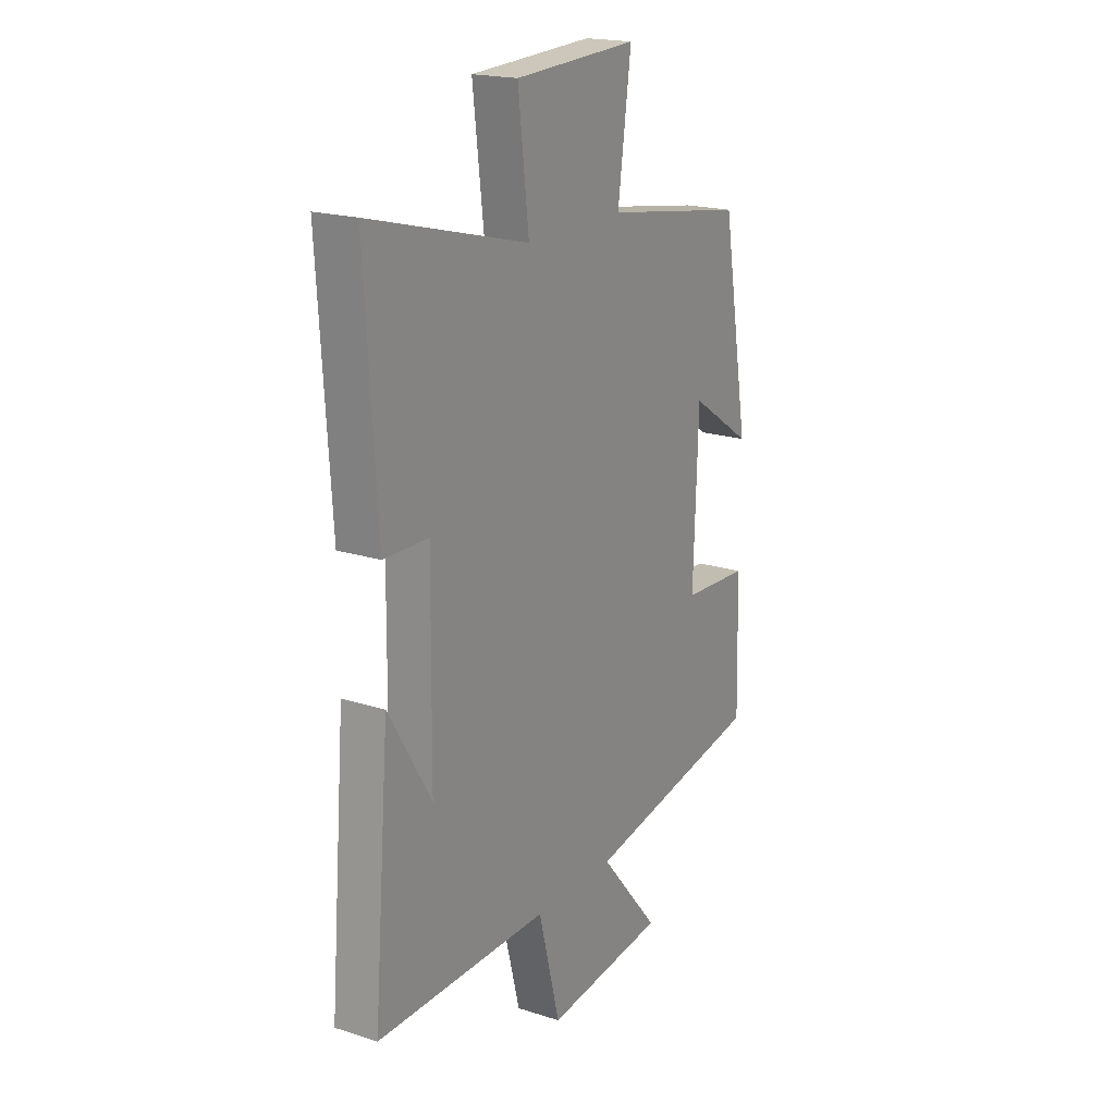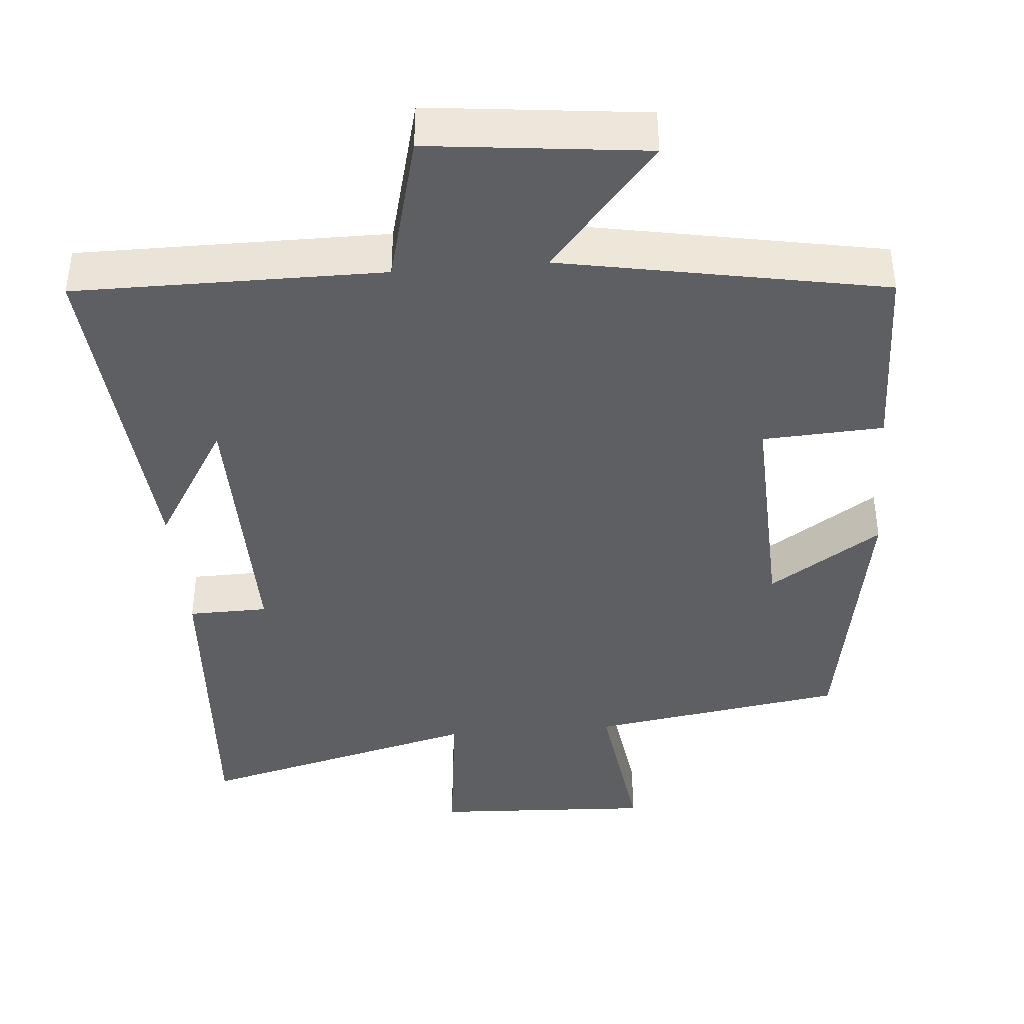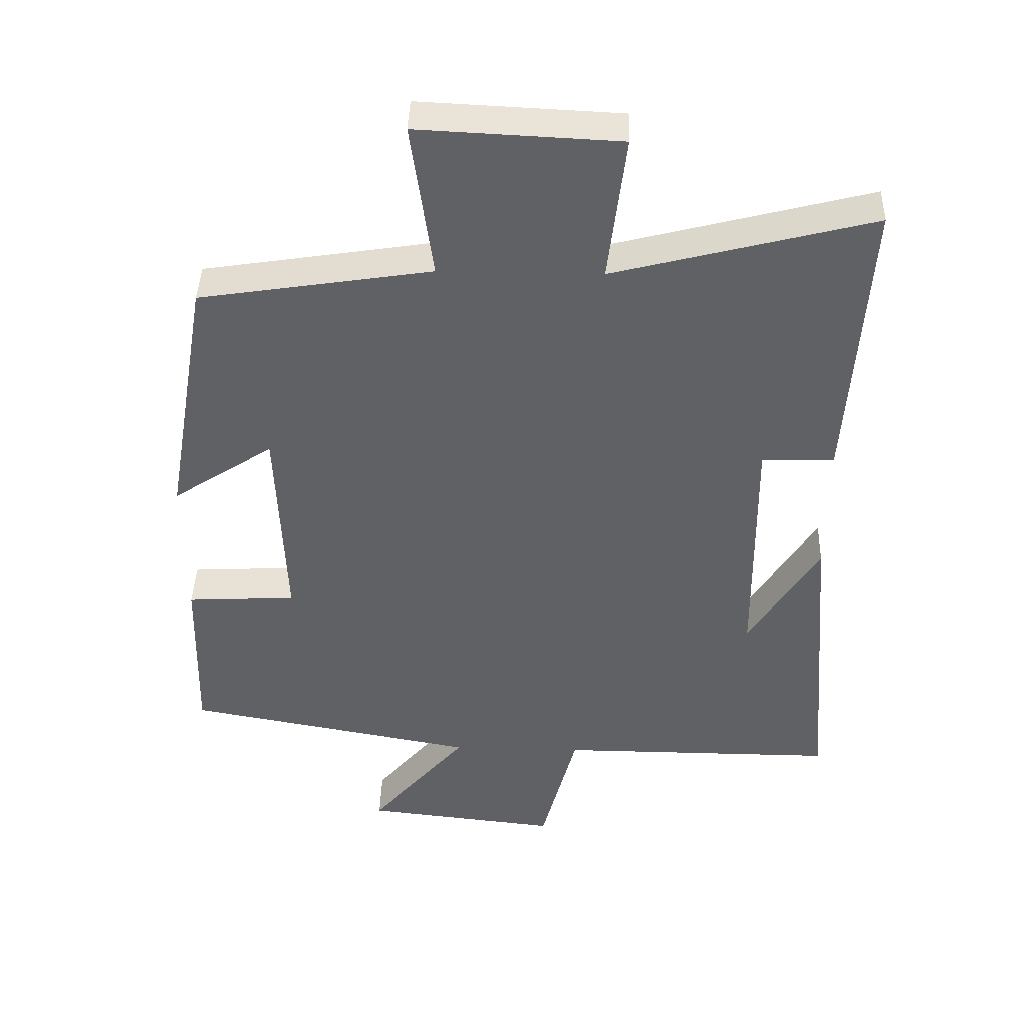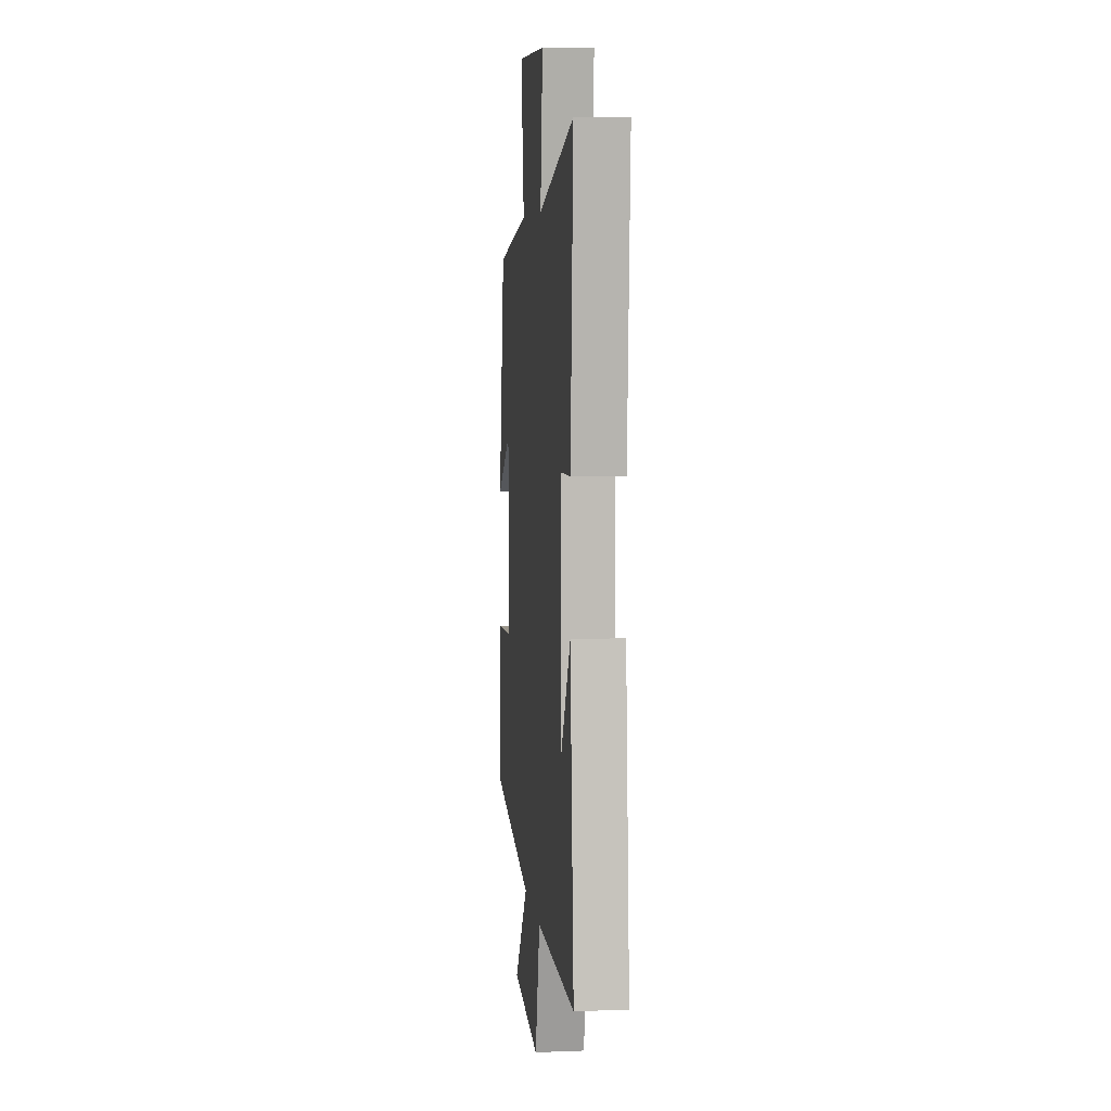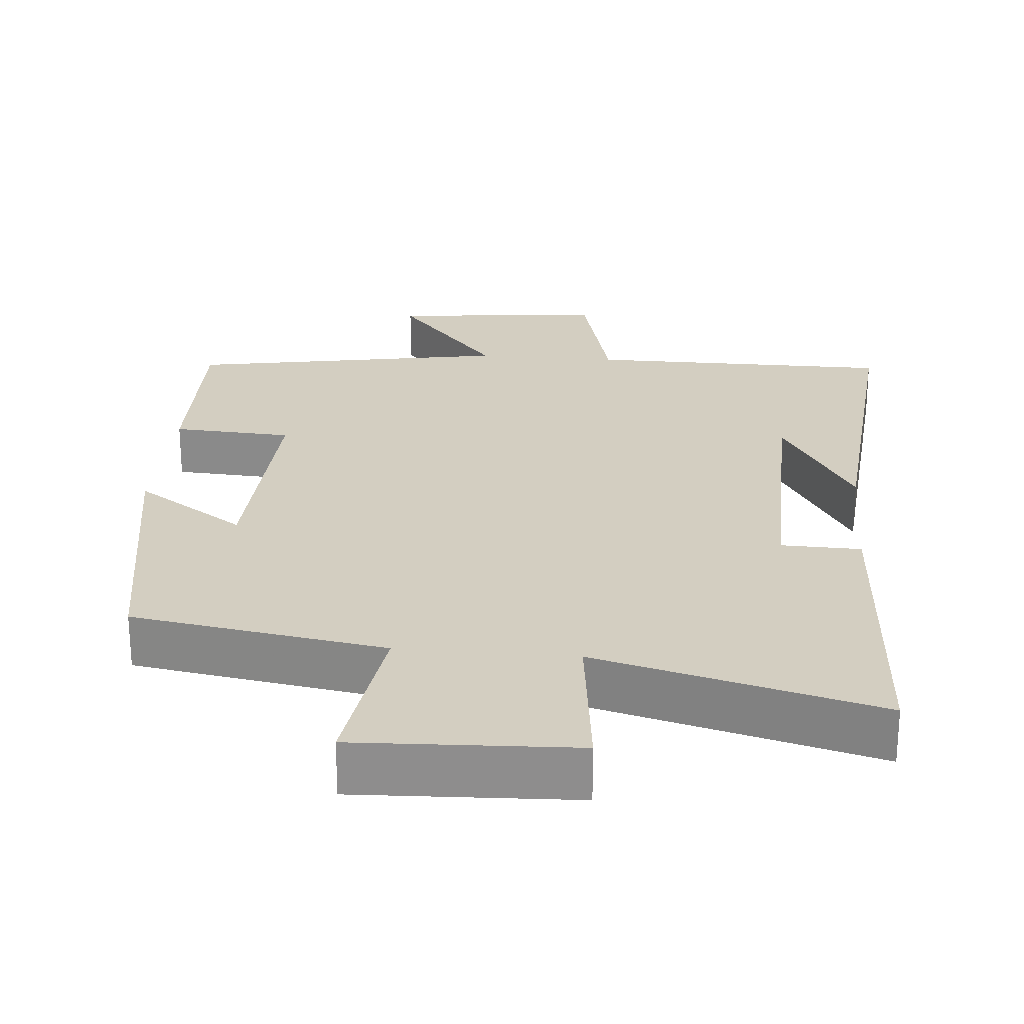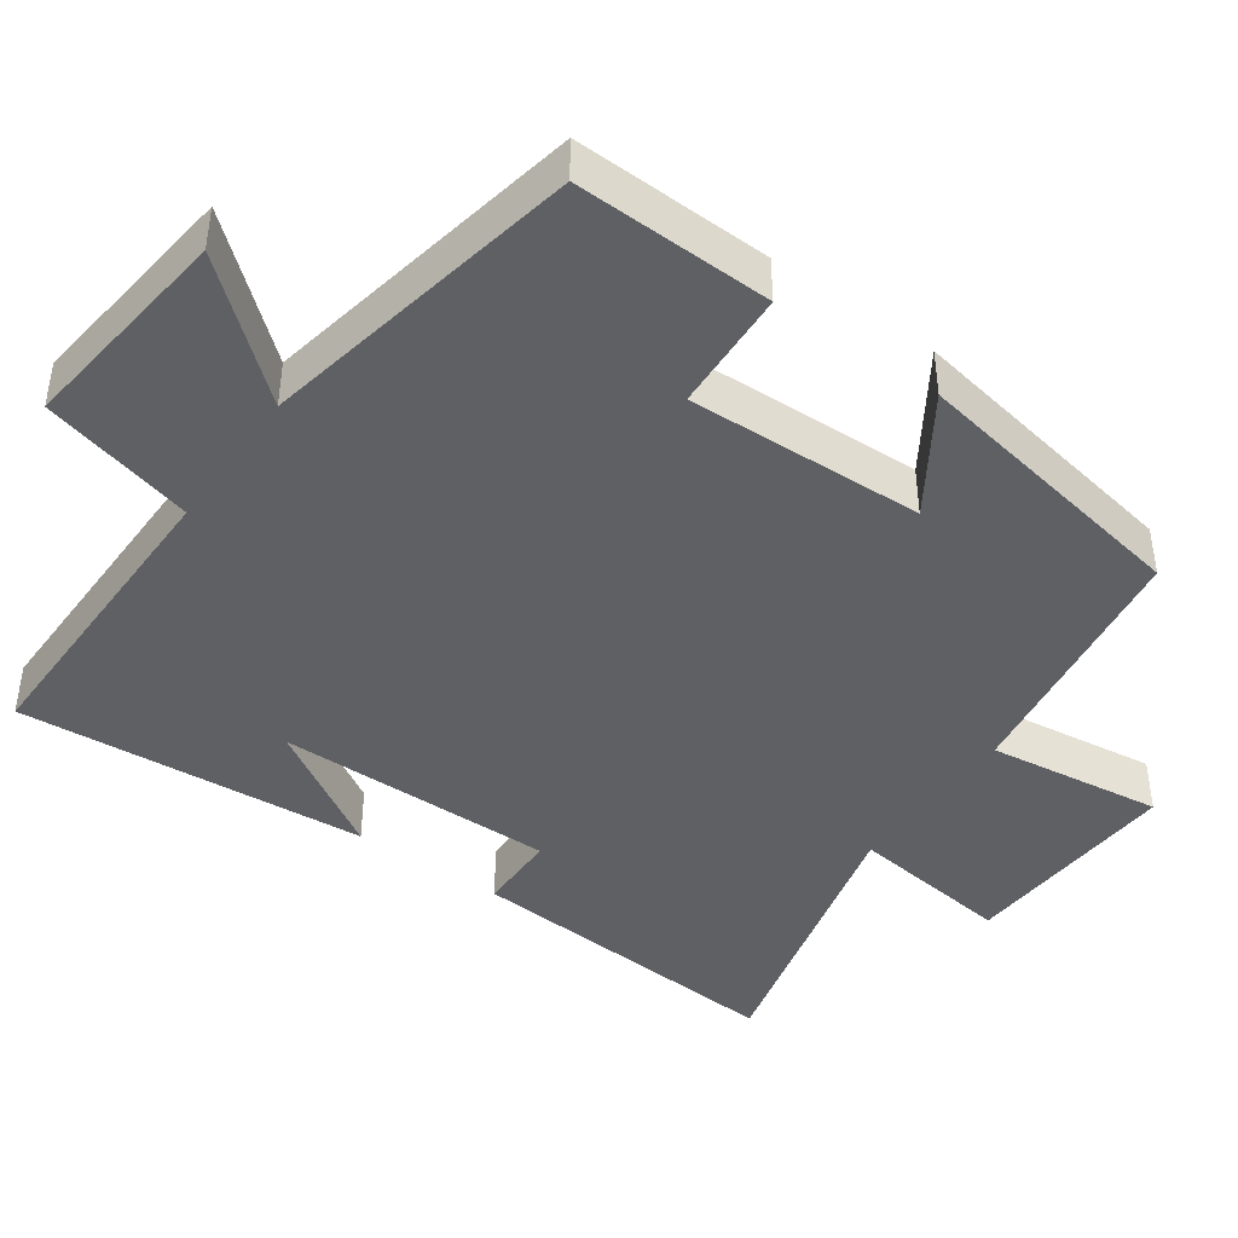
<metadata>
{"format":"obj","ext":"obj","renderer":"f3d","projection":"perspective","resolution":1024,"background":"white","views":[{"elev":19.4,"azim":120.9,"up":"+Z"},{"elev":-40.5,"azim":-175.2,"up":"+Y"},{"elev":42.2,"azim":1.7,"up":"+Z"},{"elev":6.1,"azim":83.7,"up":"+Z"},{"elev":25.0,"azim":5.2,"up":"+Y"},{"elev":-43.0,"azim":-125.6,"up":"+Y"}]}
</metadata>
<code>
v -0.507 0.07 -0.42
v -0.5 0.07 -0.158
v -0.338 0.07 -0.149
v -0.35 0.07 0.165
v -0.5 0.07 0.066
v -0.434 0.07 0.446
v -0.091 0.07 0.5
v -0.123 0.07 0.732
v 0.173 0.07 0.718
v 0.147 0.07 0.5
v 0.528 0.07 0.599
v 0.5 0.07 0.164
v 0.393 0.07 0.162
v 0.397 0.07 -0.208
v 0.5 0.07 -0.038
v 0.538 0.07 -0.501
v 0.124 0.07 -0.5
v 0.072 0.07 -0.703
v -0.218 0.07 -0.671
v -0.074 0.07 -0.5
v -0.507 0 -0.42
v -0.5 0 -0.158
v -0.338 0 -0.149
v -0.35 0 0.165
v -0.5 0 0.066
v -0.434 0 0.446
v -0.091 0 0.5
v -0.123 0 0.732
v 0.173 0 0.718
v 0.147 0 0.5
v 0.528 0 0.599
v 0.5 0 0.164
v 0.393 0 0.162
v 0.397 0 -0.208
v 0.5 0 -0.038
v 0.538 0 -0.501
v 0.124 0 -0.5
v 0.072 0 -0.703
v -0.218 0 -0.671
v -0.074 0 -0.5
f 17 18 19 20
f 1 2 3
f 20 1 3
f 17 20 3
f 16 17 3 4
f 14 15 16
f 14 16 4
f 13 14 4
f 12 13 4
f 11 12 4
f 10 11 4
f 7 8 9 10
f 6 7 10
f 5 6 10
f 4 5 10
f 40 39 38 37
f 23 22 21
f 23 21 40
f 23 40 37
f 24 23 37 36
f 36 35 34
f 24 36 34
f 24 34 33
f 24 33 32
f 24 32 31
f 24 31 30
f 30 29 28 27
f 30 27 26
f 30 26 25
f 30 25 24
f 1 21 22 2
f 2 22 23 3
f 3 23 24 4
f 4 24 25 5
f 5 25 26 6
f 6 26 27 7
f 7 27 28 8
f 8 28 29 9
f 9 29 30 10
f 10 30 31 11
f 11 31 32 12
f 12 32 33 13
f 13 33 34 14
f 14 34 35 15
f 15 35 36 16
f 16 36 37 17
f 17 37 38 18
f 18 38 39 19
f 19 39 40 20
f 20 40 21 1

</code>
